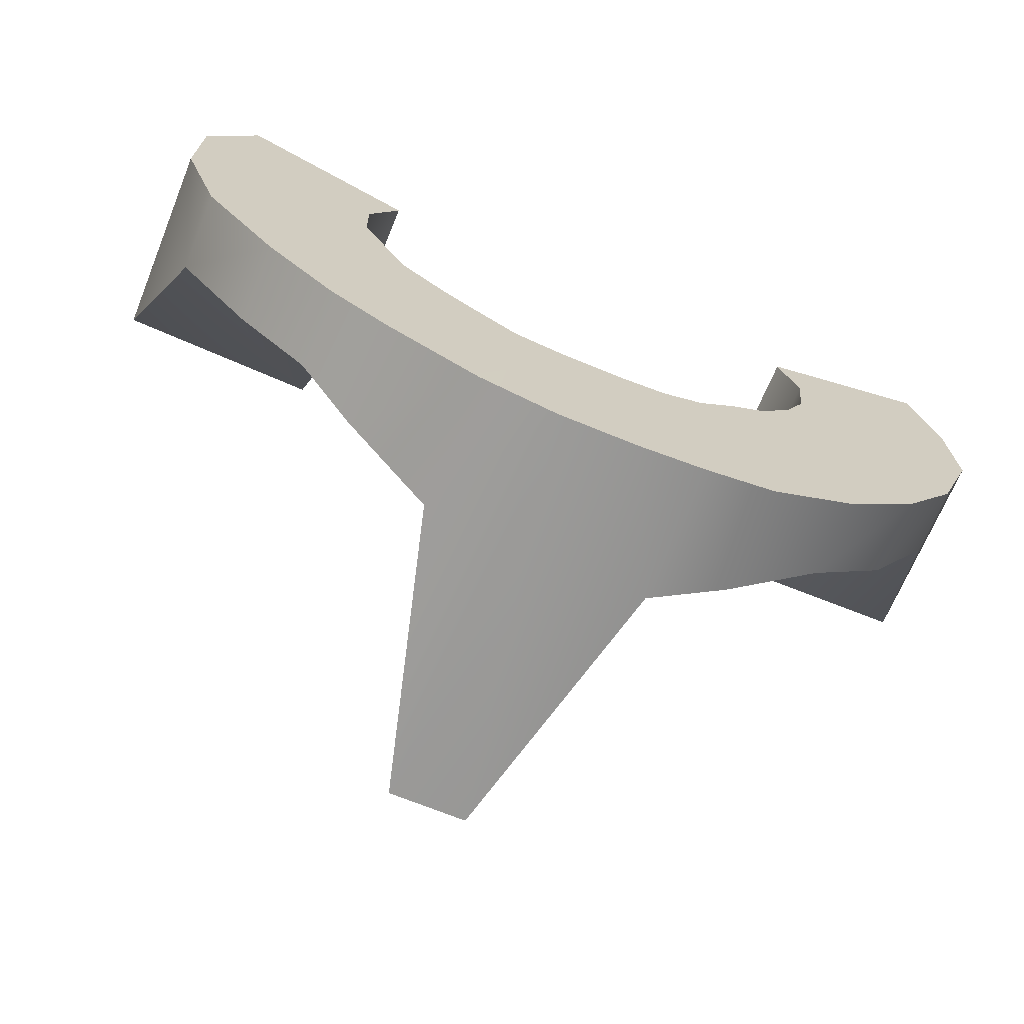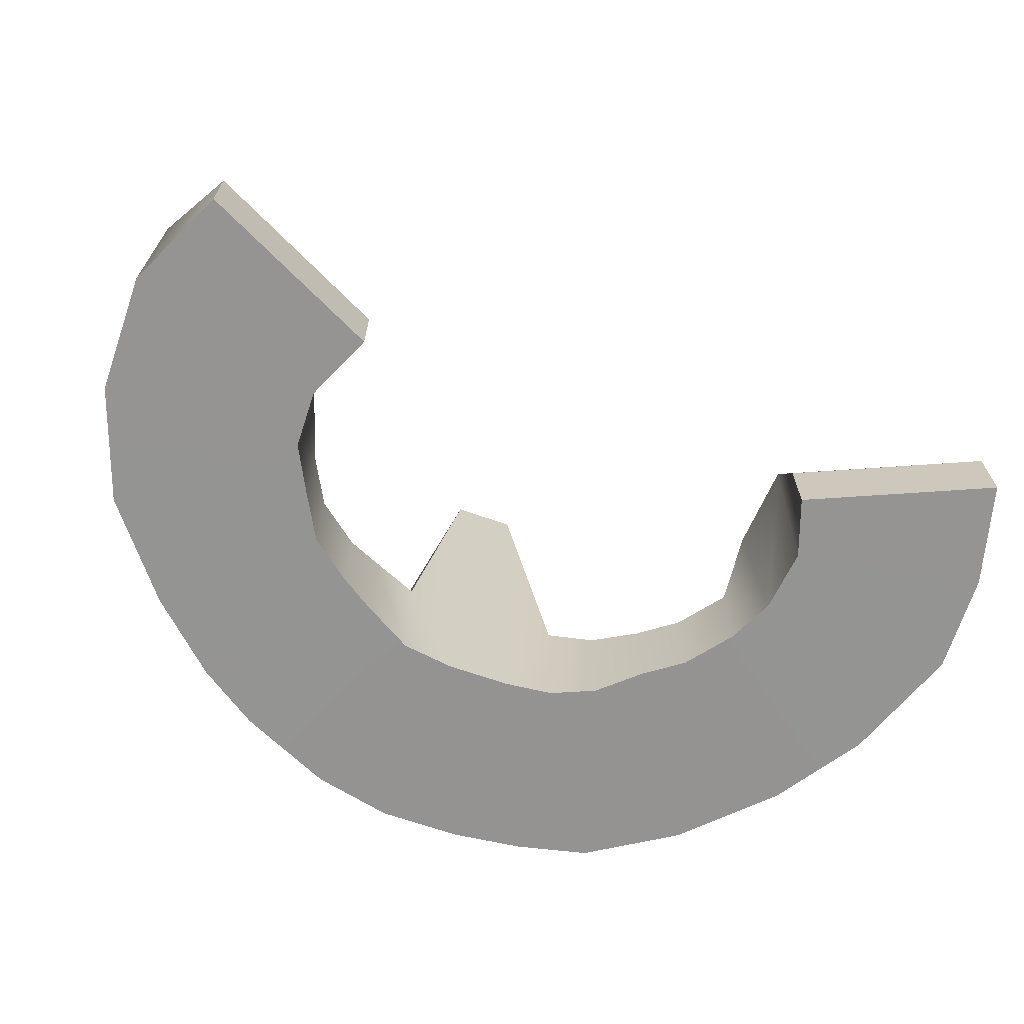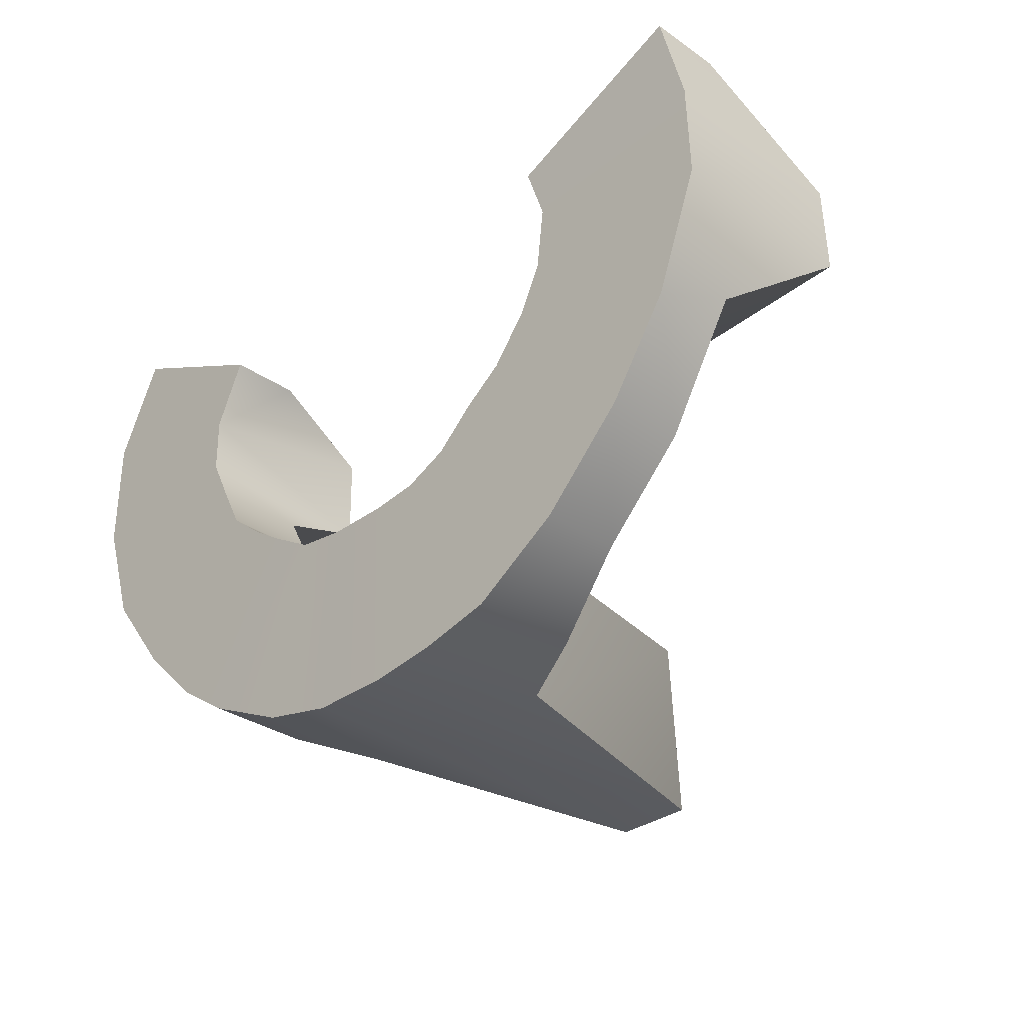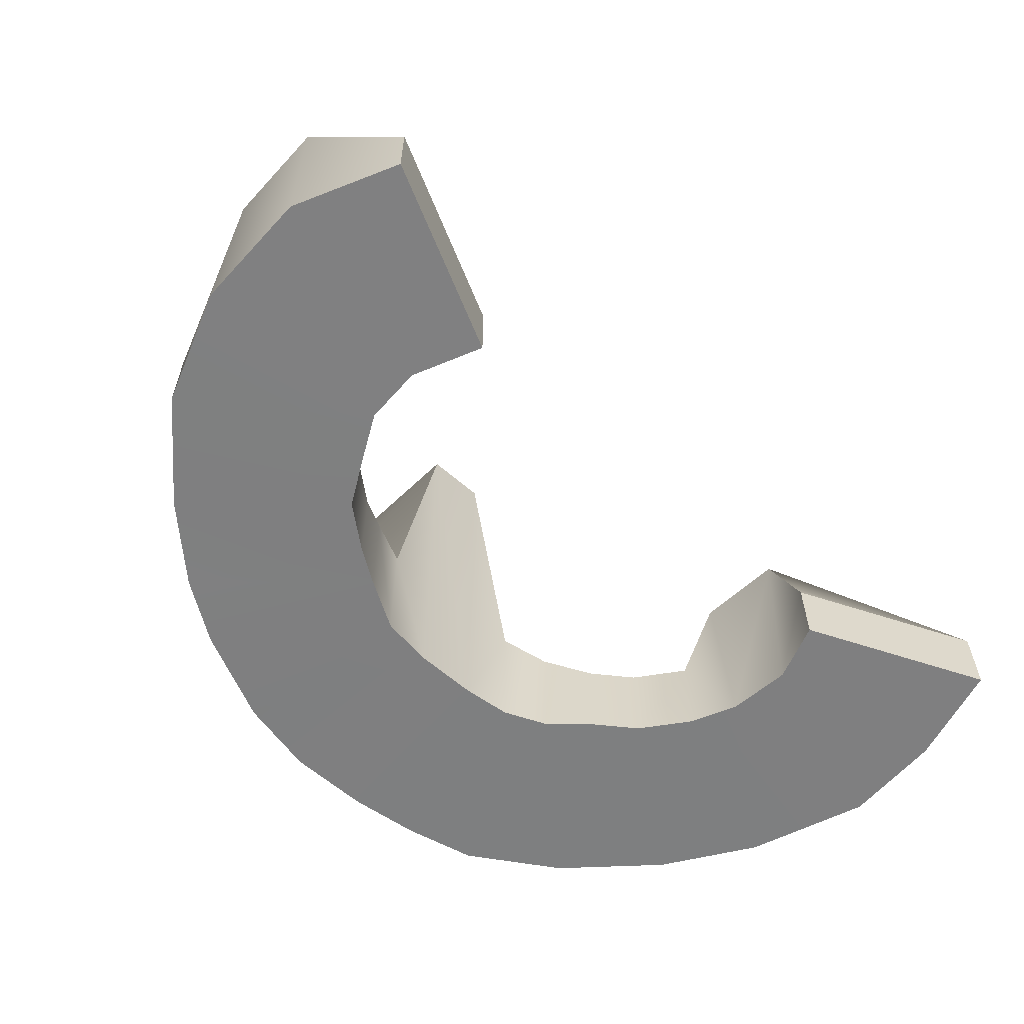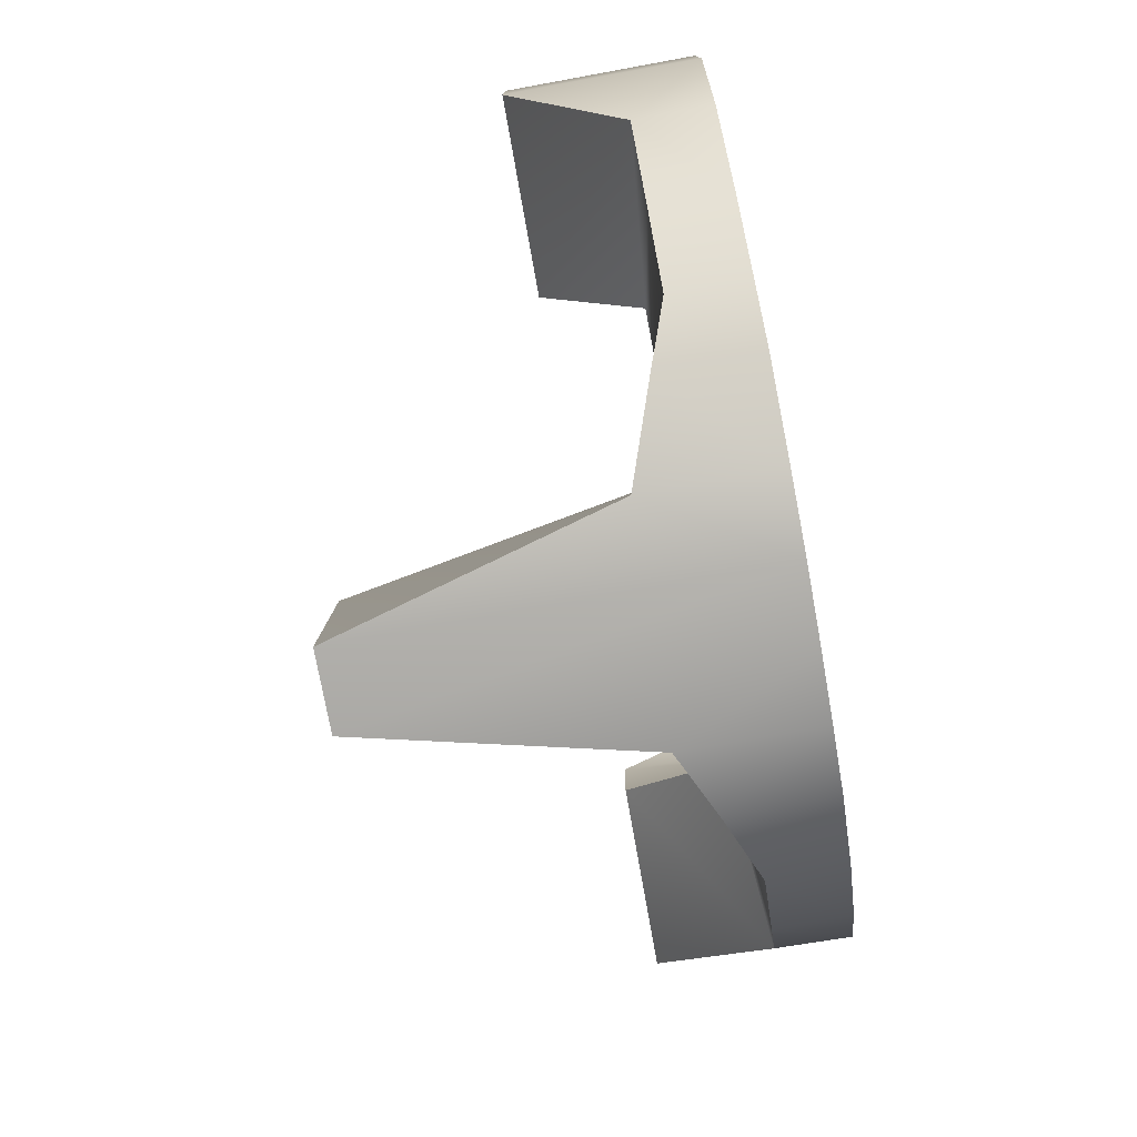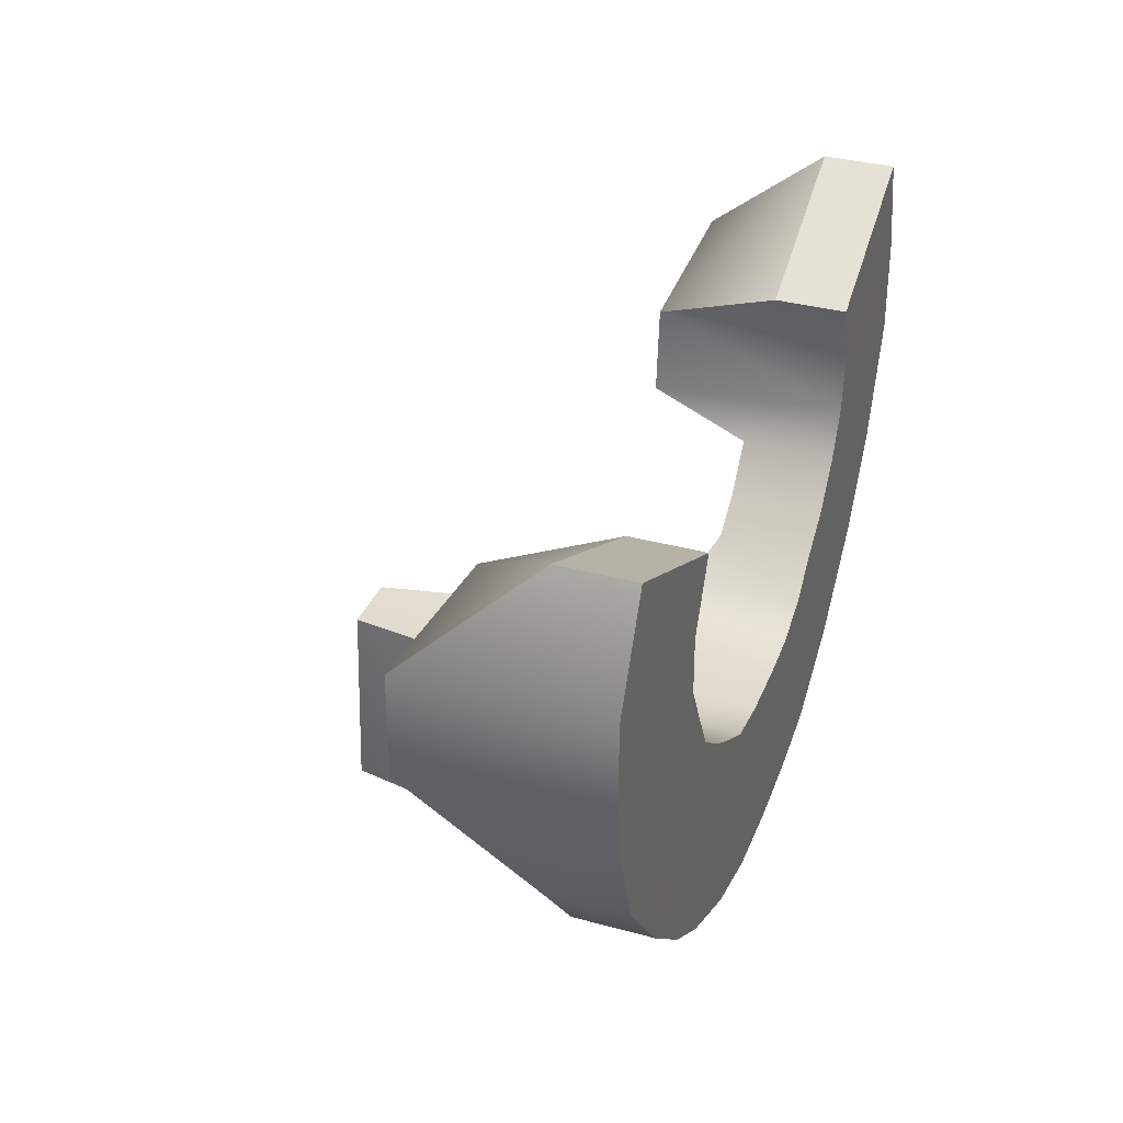
<metadata>
{"format":"obj","ext":"obj","renderer":"f3d","projection":"perspective","resolution":1024,"background":"white","views":[{"elev":-68.6,"azim":-22.5,"up":"+Z"},{"elev":-67.1,"azim":-19.3,"up":"+Y"},{"elev":-32.2,"azim":45.9,"up":"+Z"},{"elev":-59.9,"azim":-42.1,"up":"+Y"},{"elev":-76.2,"azim":-79.7,"up":"+Z"},{"elev":34.9,"azim":-70.0,"up":"+Z"}]}
</metadata>
<code>
v -0.9593 -0.0142 2.538
v 0.8607 -0.0142 2.538
v -0.9593 12.49 2.538
v 0.8607 12.49 2.538
v -1.266 12.53 -3.163
v 1.118 12.53 -3.163
v -1.266 0.01334 -3.163
v 1.118 0.01334 -3.163
v 3.162 0.01334 -2.922
v 2.275 -0.0142 2.686
v 3.162 4.155 -2.922
v 2.275 4.021 2.686
v 5.273 0.01334 -2.445
v 3.56 -0.0142 3.231
v 5.273 3.219 -2.445
v 3.56 3.464 3.231
v 7.863 0.01334 -0.8291
v 4.702 -0.0142 4.247
v 7.863 2.34 -0.8291
v 4.702 2.794 4.247
v 10.3 0.01334 1.566
v 5.834 -0.0142 5.06
v 10.3 2.34 1.566
v 5.834 2.794 5.06
v 12.04 0.01334 4.148
v 6.879 -0.0142 6.377
v 12.37 2.307 5.004
v 6.879 2.794 6.377
v 13.35 0.01334 7.604
v 7.514 -0.0142 7.71
v 13.35 5.897 7.587
v 7.514 5.868 7.304
v 13.26 0.01334 10.54
v 7.731 -0.0142 9.549
v 13.26 5.897 10.36
v 7.731 5.868 9.869
v 12.48 0.01334 13.56
v 7.139 -0.0142 11.28
v 12.48 2.176 13.56
v 7.139 2.124 11.28
v -3.56 0.01334 -2.641
v -2.492 -0.0142 2.756
v -2.492 3.925 2.756
v -3.56 4.03 -2.641
v -6.274 -0.004612 -1.358
v -3.947 -0.0142 3.626
v -3.947 3.321 3.626
v -6.274 3.031 -1.358
v -8.027 0.01334 -0.1703
v -4.923 -0.0142 4.279
v -4.923 2.794 4.279
v -8.027 2.34 -0.1703
v -10.04 0.01334 1.73
v -6.133 -0.0142 5.257
v -6.133 2.794 5.257
v -10.04 2.34 1.73
v -12.22 0.01334 4.485
v -6.85 -0.0142 6.599
v -6.85 2.794 6.599
v -12.22 2.34 4.485
v -13.37 0.01334 7.811
v -7.549 -0.0142 7.977
v -7.549 5.751 7.828
v -13.37 5.743 8.19
v -13.36 0.01334 11.33
v -7.582 -0.0142 9.681
v -7.582 5.751 10.57
v -13.36 5.743 11.25
v -11.93 0.01334 14.27
v -6.668 -0.0142 11.67
v -6.668 2.124 11.67
v -11.93 2.176 14.27
f 1 2 3
f 3 2 4
f 4 6 3
f 3 6 5
f 5 6 7
f 7 6 8
f 7 8 1
f 1 8 2
f 38 37 40
f 40 37 39
f 70 71 69
f 69 71 72
f 8 9 2
f 2 9 10
f 6 11 8
f 8 11 9
f 6 4 11
f 11 4 12
f 4 2 12
f 12 2 10
f 9 13 10
f 10 13 14
f 11 15 9
f 9 15 13
f 11 12 15
f 15 12 16
f 12 10 16
f 16 10 14
f 13 17 14
f 14 17 18
f 15 19 13
f 13 19 17
f 15 16 19
f 19 16 20
f 16 14 20
f 20 14 18
f 17 21 18
f 18 21 22
f 17 19 21
f 21 19 23
f 19 20 23
f 23 20 24
f 20 18 24
f 24 18 22
f 22 21 26
f 26 21 25
f 21 23 25
f 25 23 27
f 24 28 23
f 23 28 27
f 24 22 28
f 28 22 26
f 26 25 30
f 30 25 29
f 25 27 29
f 29 27 31
f 28 32 27
f 27 32 31
f 26 30 28
f 28 30 32
f 30 29 34
f 34 29 33
f 31 35 29
f 29 35 33
f 32 36 31
f 31 36 35
f 32 30 36
f 36 30 34
f 34 33 38
f 38 33 37
f 35 39 33
f 33 39 37
f 35 36 39
f 39 36 40
f 36 34 40
f 40 34 38
f 7 1 41
f 41 1 42
f 3 43 1
f 1 43 42
f 5 44 3
f 3 44 43
f 5 7 44
f 44 7 41
f 41 42 45
f 45 42 46
f 43 47 42
f 42 47 46
f 44 48 43
f 43 48 47
f 44 41 48
f 48 41 45
f 45 46 49
f 49 46 50
f 47 51 46
f 46 51 50
f 48 52 47
f 47 52 51
f 48 45 52
f 52 45 49
f 49 50 53
f 53 50 54
f 50 51 54
f 54 51 55
f 52 56 51
f 51 56 55
f 52 49 56
f 56 49 53
f 54 58 53
f 53 58 57
f 54 55 58
f 58 55 59
f 55 56 59
f 59 56 60
f 56 53 60
f 60 53 57
f 58 62 57
f 57 62 61
f 58 59 62
f 62 59 63
f 59 60 63
f 63 60 64
f 57 61 60
f 60 61 64
f 62 66 61
f 61 66 65
f 62 63 66
f 66 63 67
f 63 64 67
f 67 64 68
f 61 65 64
f 64 65 68
f 65 66 69
f 69 66 70
f 67 71 66
f 66 71 70
f 68 72 67
f 67 72 71
f 68 65 72
f 72 65 69

</code>
